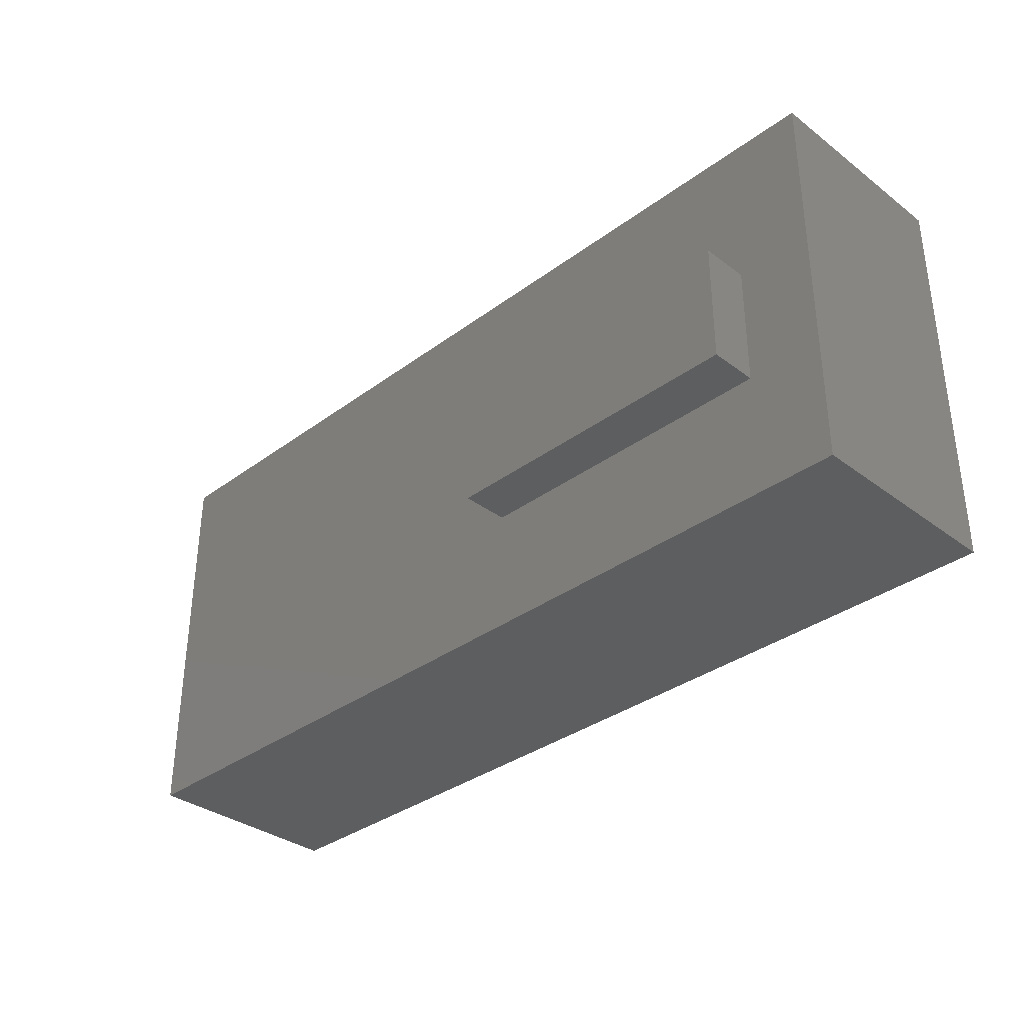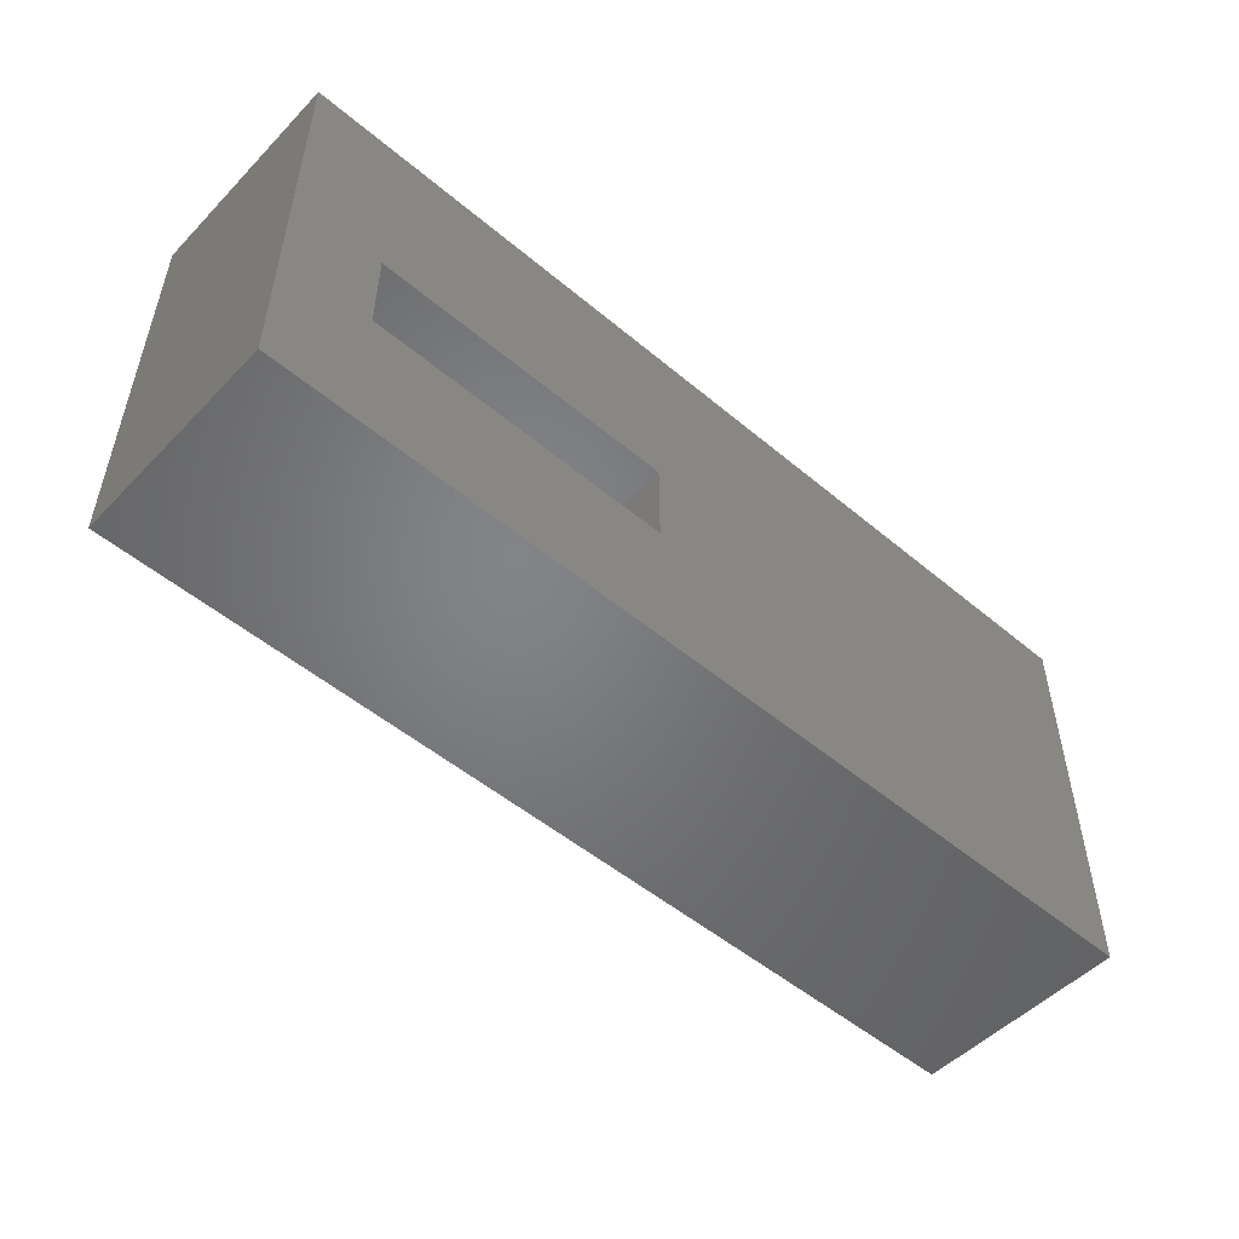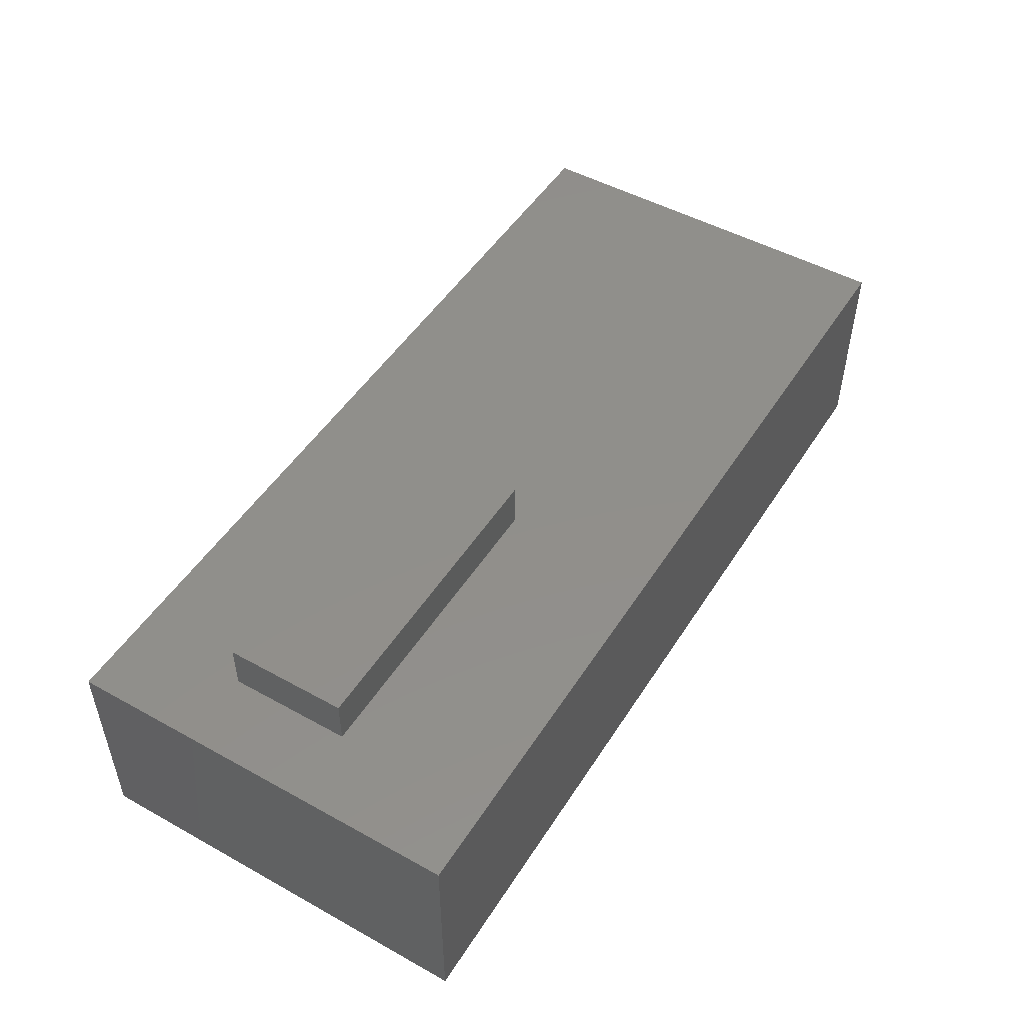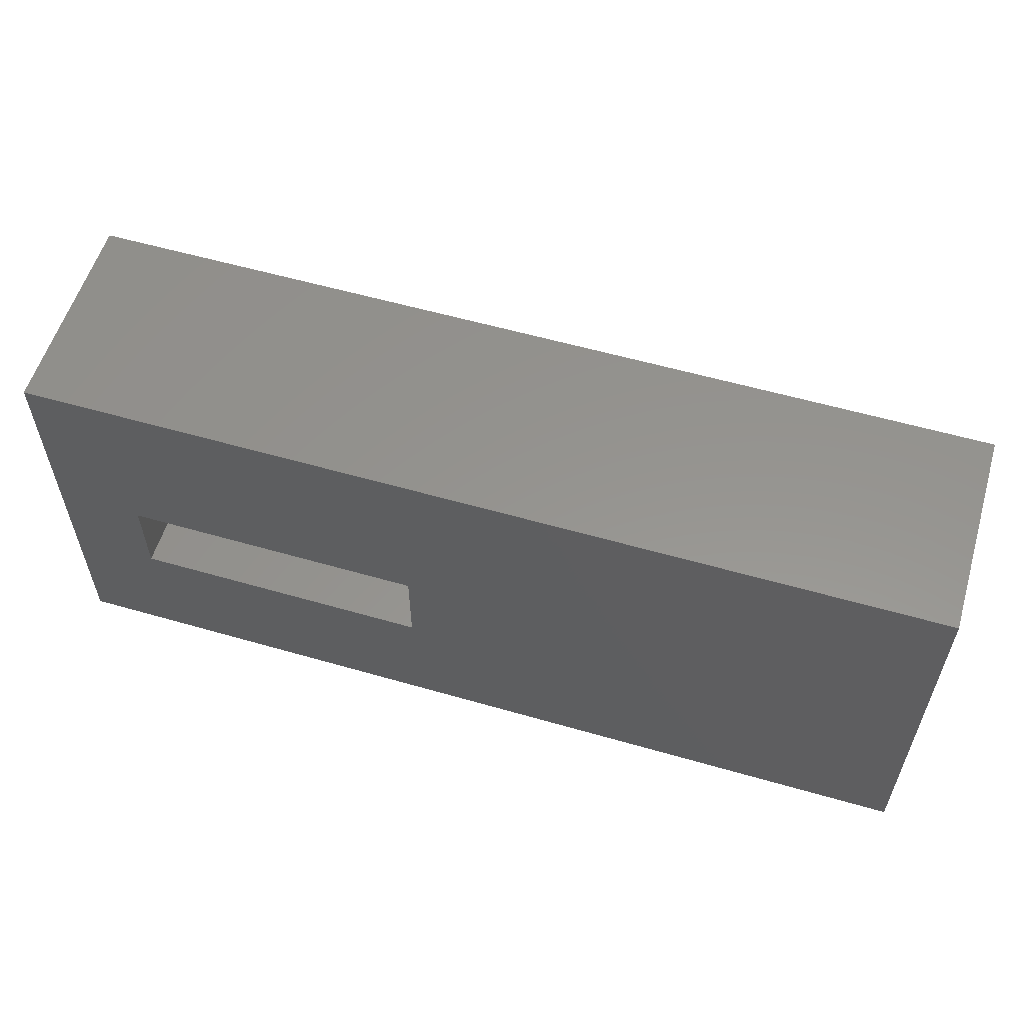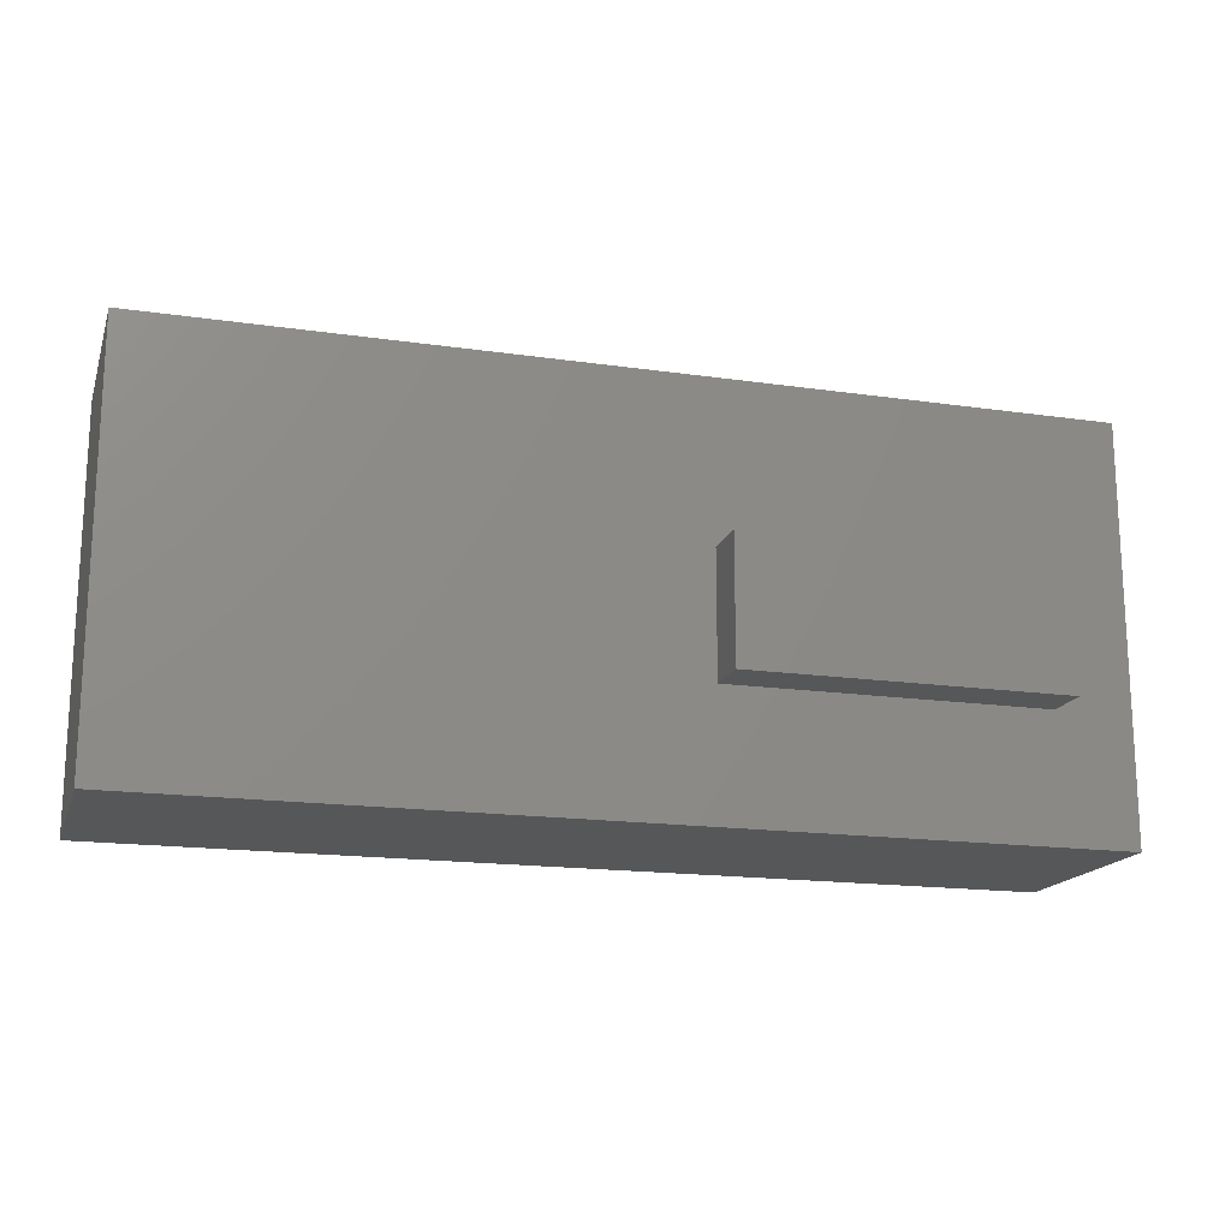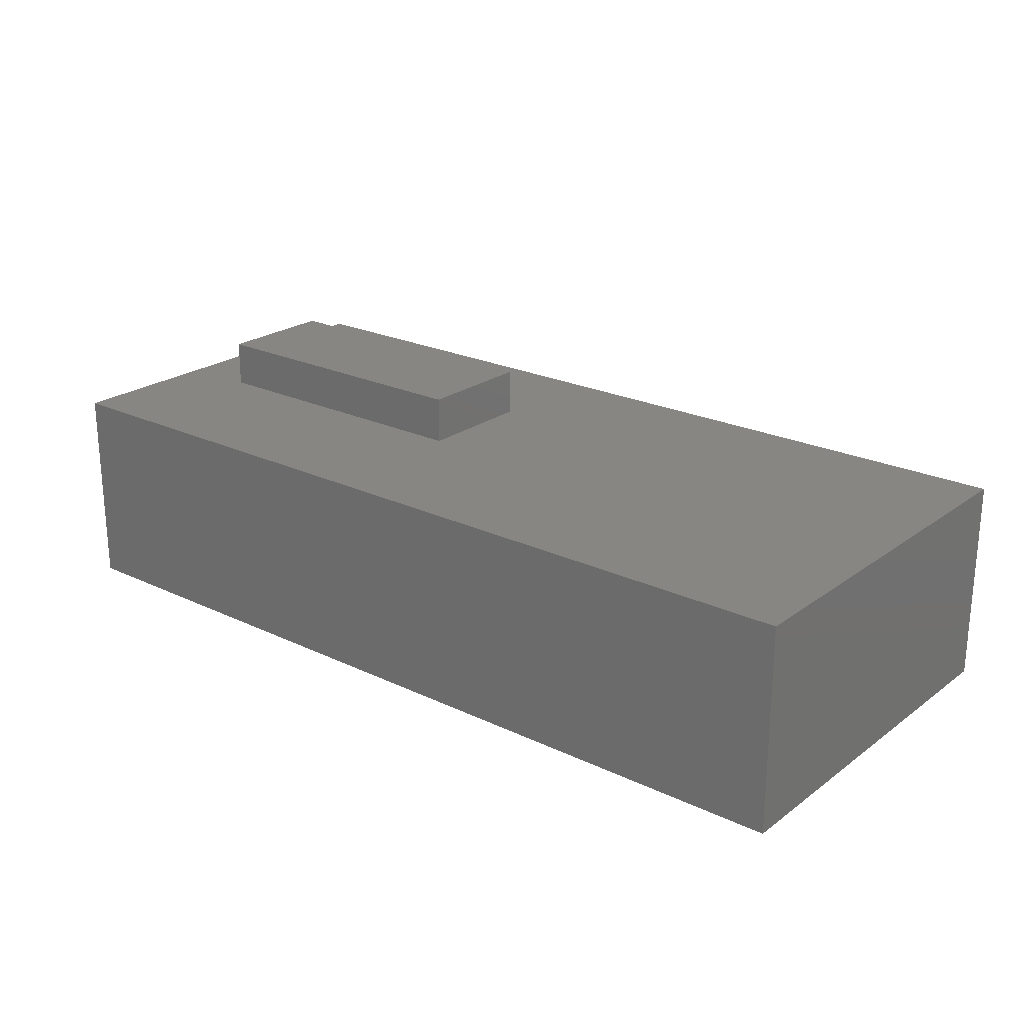
<metadata>
{"format":"stl","ext":"stl","renderer":"f3d","projection":"perspective","resolution":1024,"background":"white","views":[{"elev":-34.4,"azim":44.8,"up":"+Y"},{"elev":-51.4,"azim":137.7,"up":"+Y"},{"elev":49.6,"azim":121.4,"up":"+Z"},{"elev":57.2,"azim":-163.3,"up":"+Y"},{"elev":-17.0,"azim":-16.2,"up":"+Y"},{"elev":22.9,"azim":-140.9,"up":"+Z"}]}
</metadata>
<code>
# stl→obj: 24 verts, 44 faces
v 0.4342 0.1105 0.1719
v 0.4342 0.1816 0.1719
v 0.6789 0.1105 0.1719
v 0.6789 0.1816 0.1719
v 0.75 0 0.1719
v 0.6875 0.1016 0.1719
v 0 0 0.1719
v 0.4297 0.1016 0.1719
v 0 0.3316 0.1719
v 0.4297 0.202 0.1719
v 0.75 0.3316 0.1719
v 0.6875 0.202 0.1719
v 0.4342 0.1105 0
v 0.6789 0.1105 0
v 0.6789 0.1816 0
v 0.4342 0.1816 0
v 0.4297 0.202 0.2109
v 0.4297 0.1016 0.2109
v 0.6875 0.202 0.2109
v 0.6875 0.1016 0.2109
v 0 0.3316 0
v 0 0 0
v 0.75 0 0
v 0.75 0.3316 0
f 1 2 3
f 3 2 4
f 5 6 7
f 7 6 8
f 7 8 9
f 9 8 10
f 9 10 11
f 11 10 12
f 11 12 5
f 5 12 6
f 1 3 13
f 13 3 14
f 14 3 15
f 15 3 4
f 4 2 15
f 15 2 16
f 16 2 13
f 13 2 1
f 17 10 18
f 18 10 8
f 19 12 17
f 17 12 10
f 20 6 19
f 19 6 12
f 18 8 20
f 20 8 6
f 18 20 17
f 17 20 19
f 21 13 22
f 22 13 14
f 22 14 23
f 13 21 16
f 16 21 24
f 16 24 15
f 15 24 23
f 15 23 14
f 9 21 7
f 7 21 22
f 11 24 9
f 9 24 21
f 5 23 11
f 11 23 24
f 7 22 5
f 5 22 23

</code>
